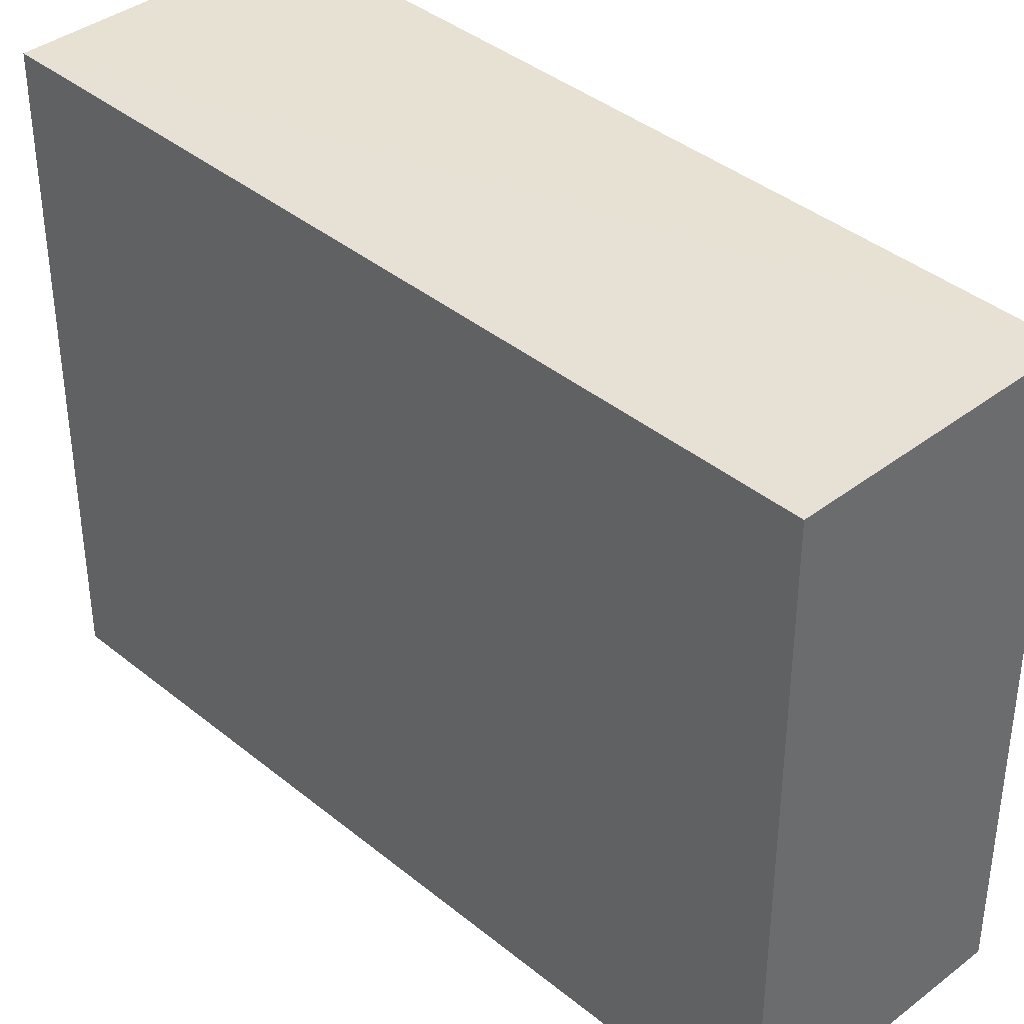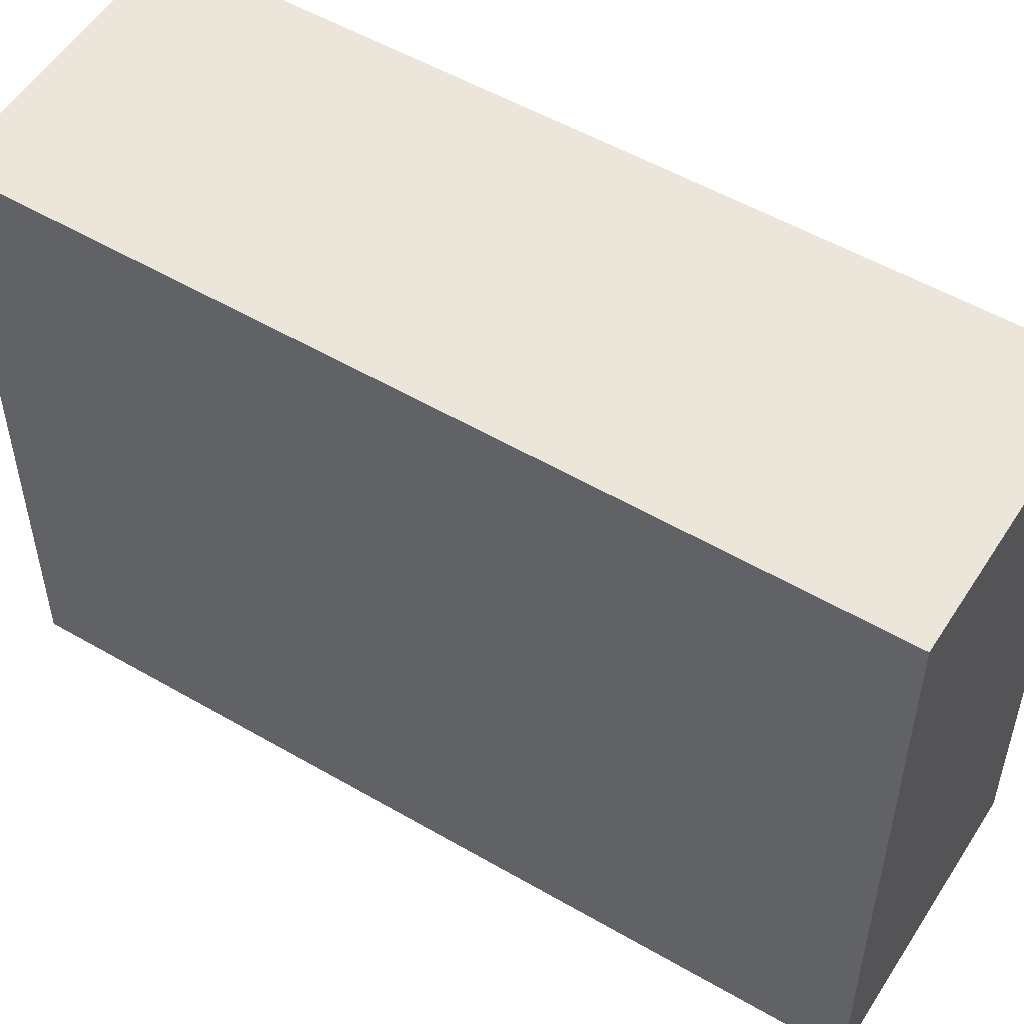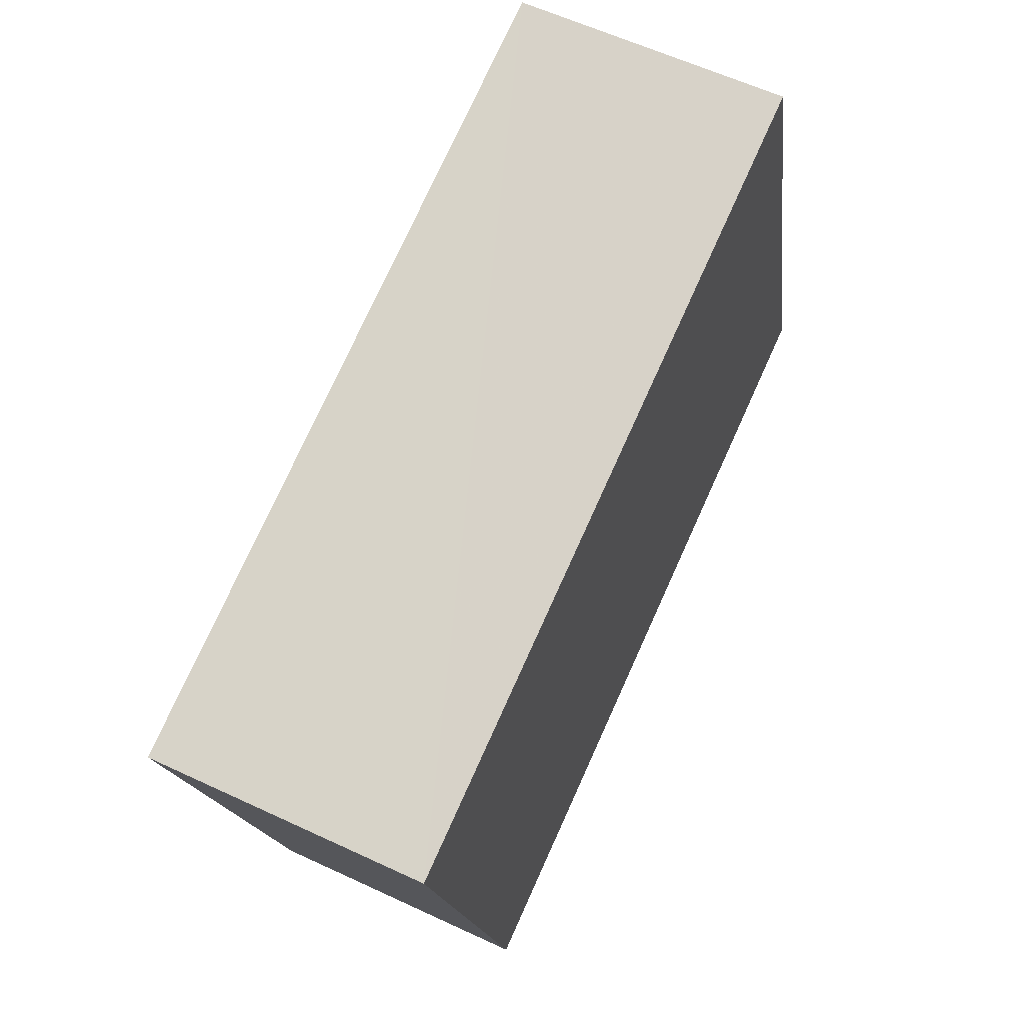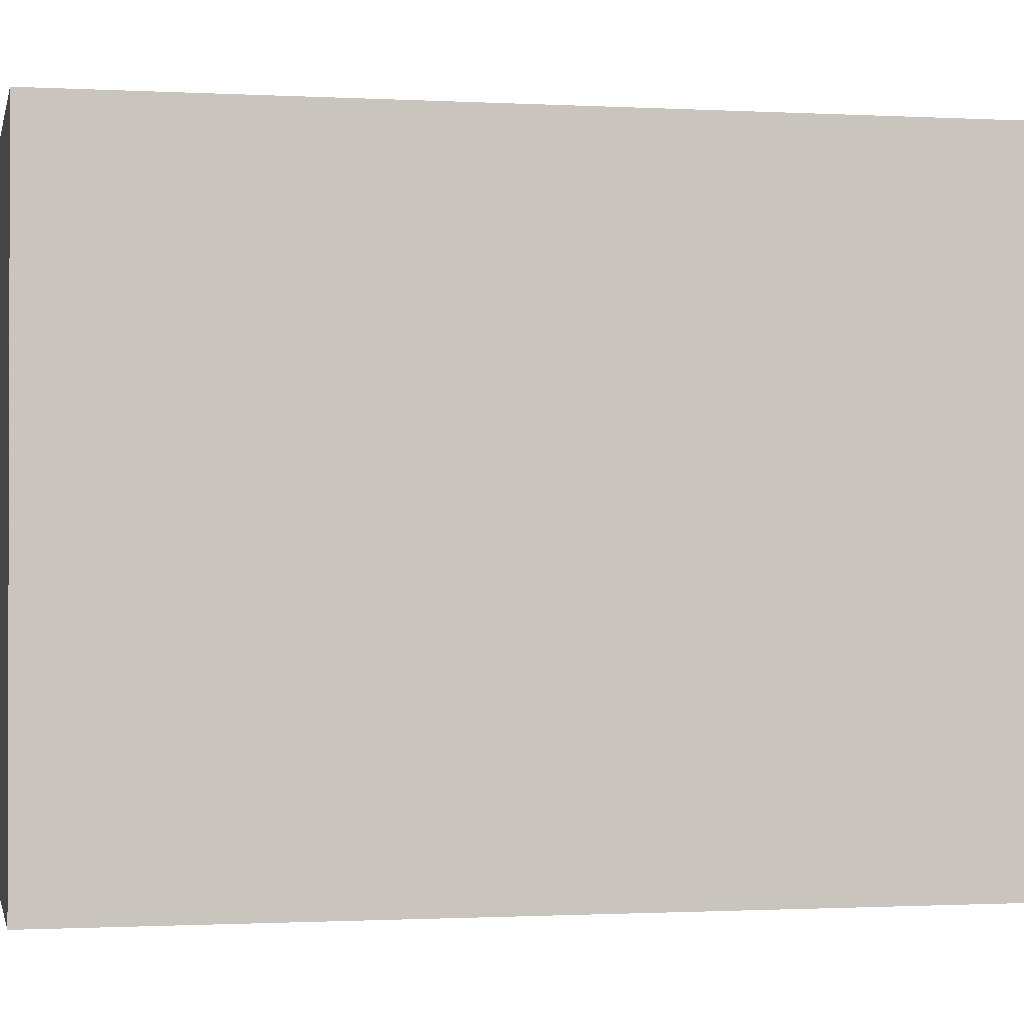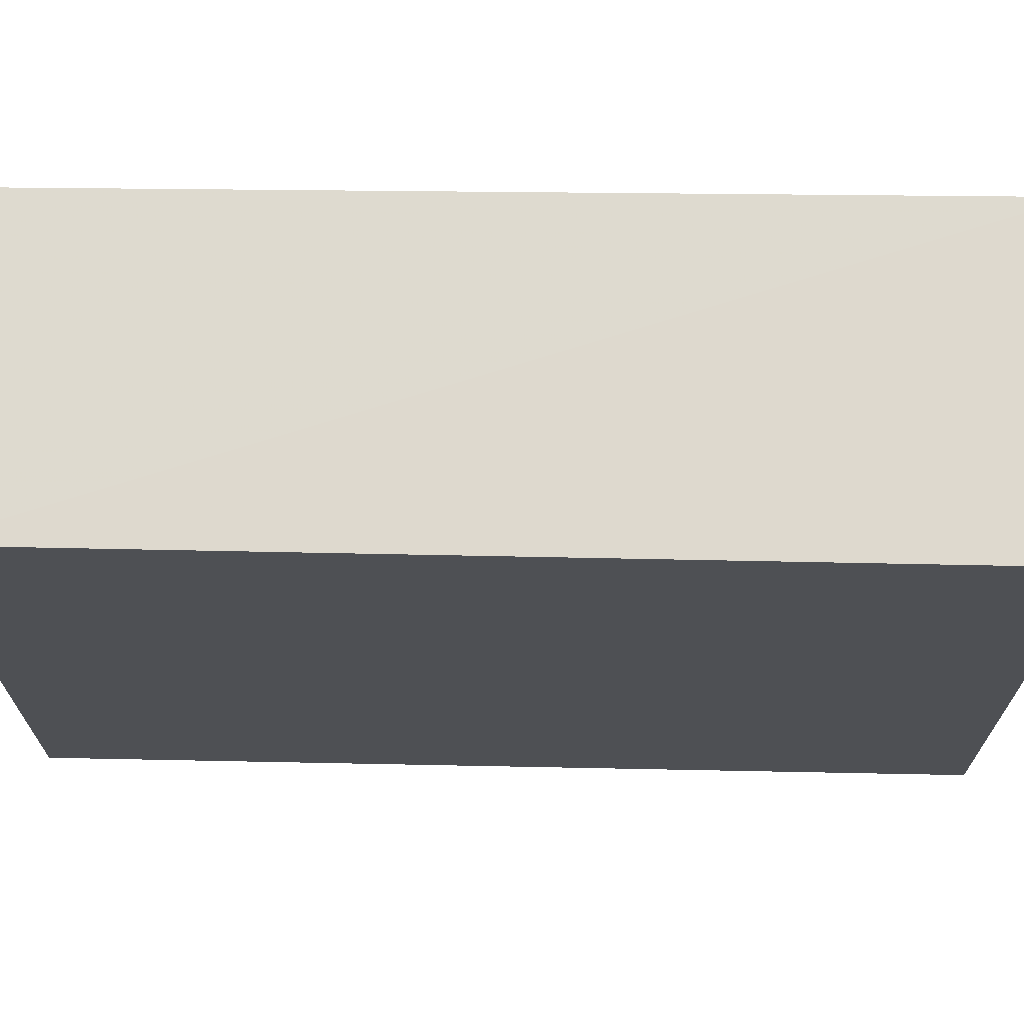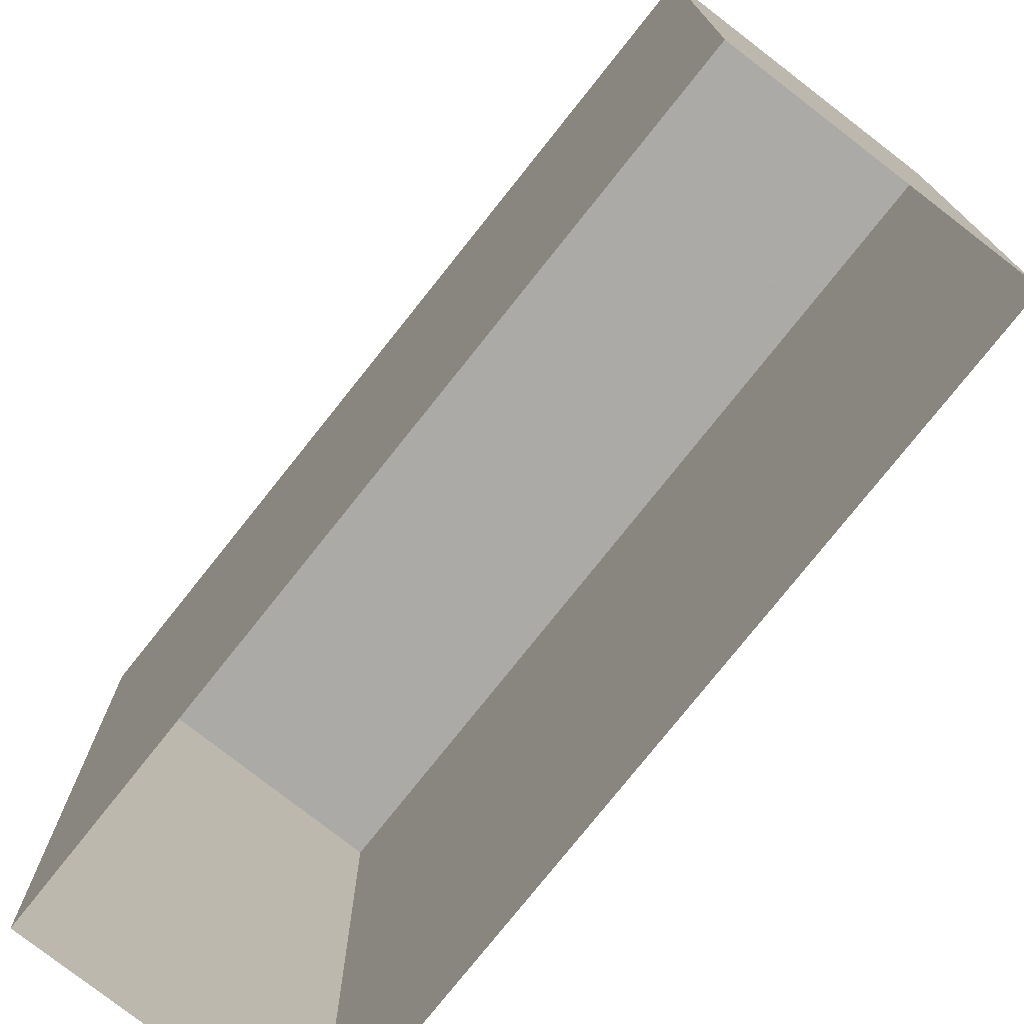
<metadata>
{"format":"obj","ext":"obj","renderer":"f3d","projection":"perspective","resolution":1024,"background":"white","views":[{"elev":39.4,"azim":-69.3,"up":"+Z"},{"elev":54.4,"azim":96.9,"up":"+Z"},{"elev":-16.4,"azim":6.5,"up":"+Y"},{"elev":-0.9,"azim":53.5,"up":"+Z"},{"elev":71.3,"azim":-113.9,"up":"+Z"},{"elev":-76.0,"azim":117.1,"up":"+Z"}]}
</metadata>
<code>
v -2.198e+05 -1.247e+05 13.06
v -2.198e+05 -1.247e+05 13.06
v -2.198e+05 -1.247e+05 13.06
v -2.198e+05 -1.247e+05 13.06
v -2.198e+05 -1.247e+05 15.72
v -2.198e+05 -1.247e+05 15.72
v -2.198e+05 -1.247e+05 15.72
v -2.198e+05 -1.247e+05 15.72
f 1 2 3
f 4 1 3
f 5 6 7
f 8 5 7
f 7 3 2
f 8 7 2
f 5 2 1
f 5 8 2
f 5 1 4
f 6 5 4
f 7 4 3
f 7 6 4

</code>
